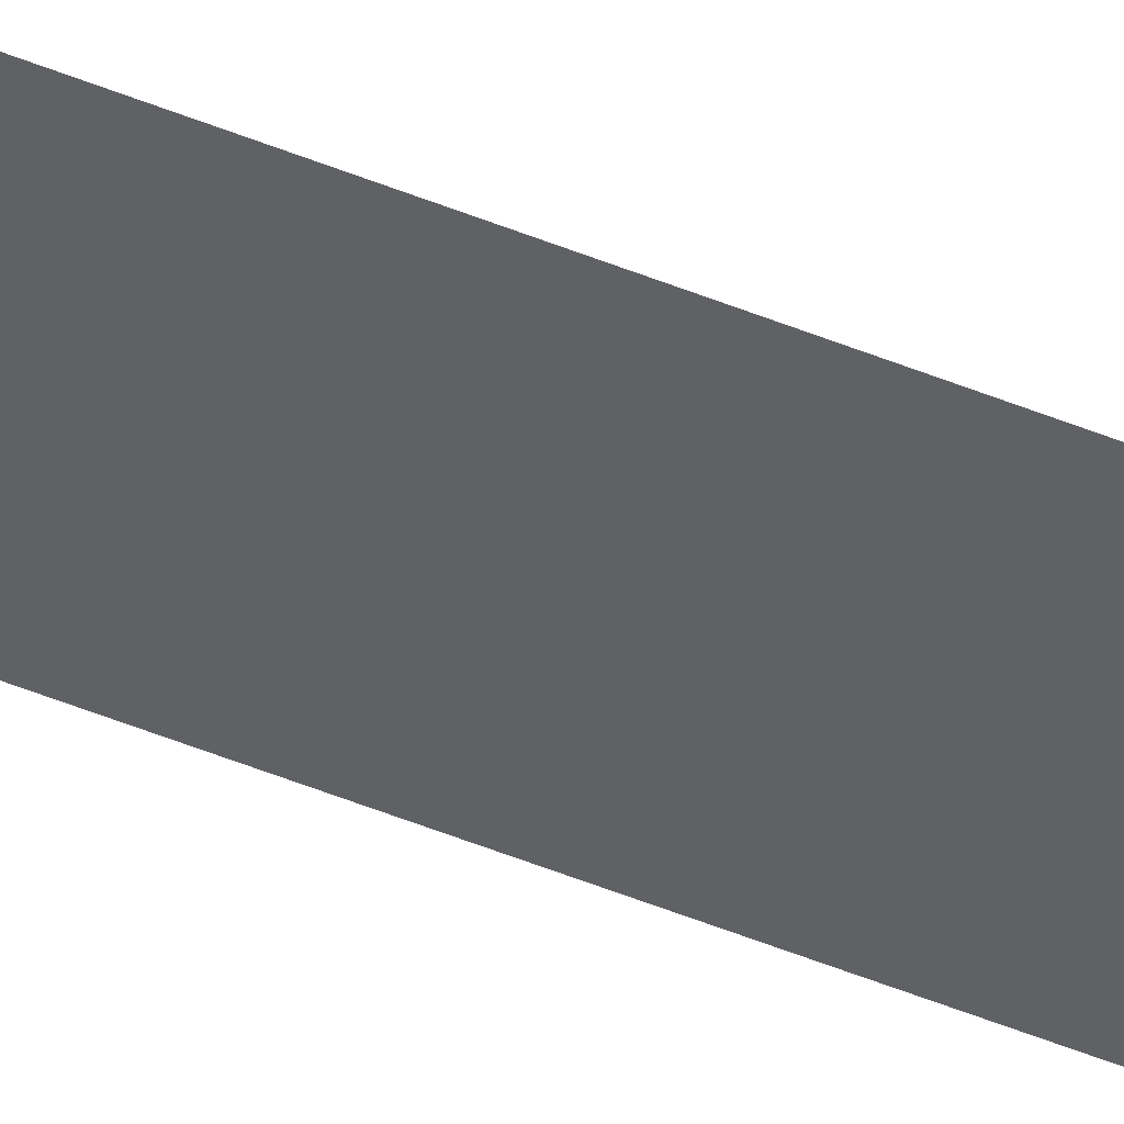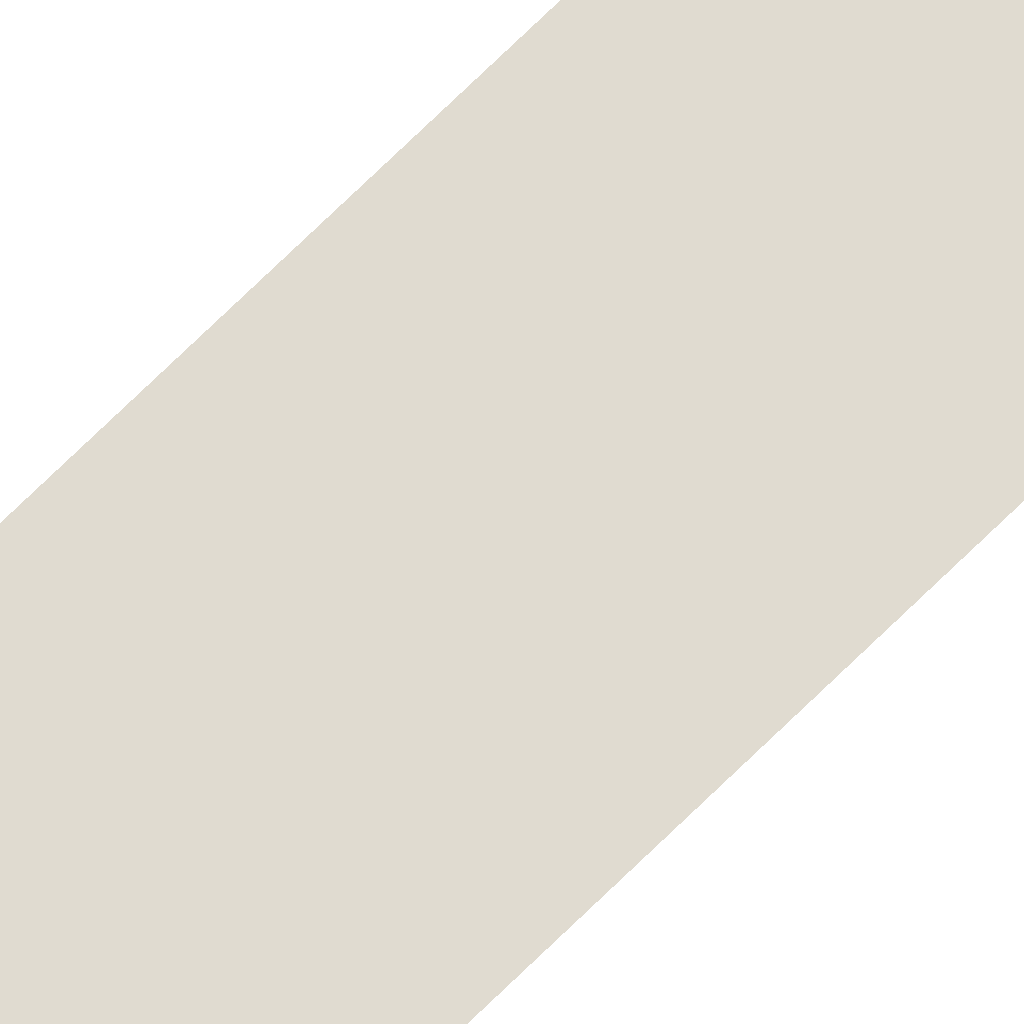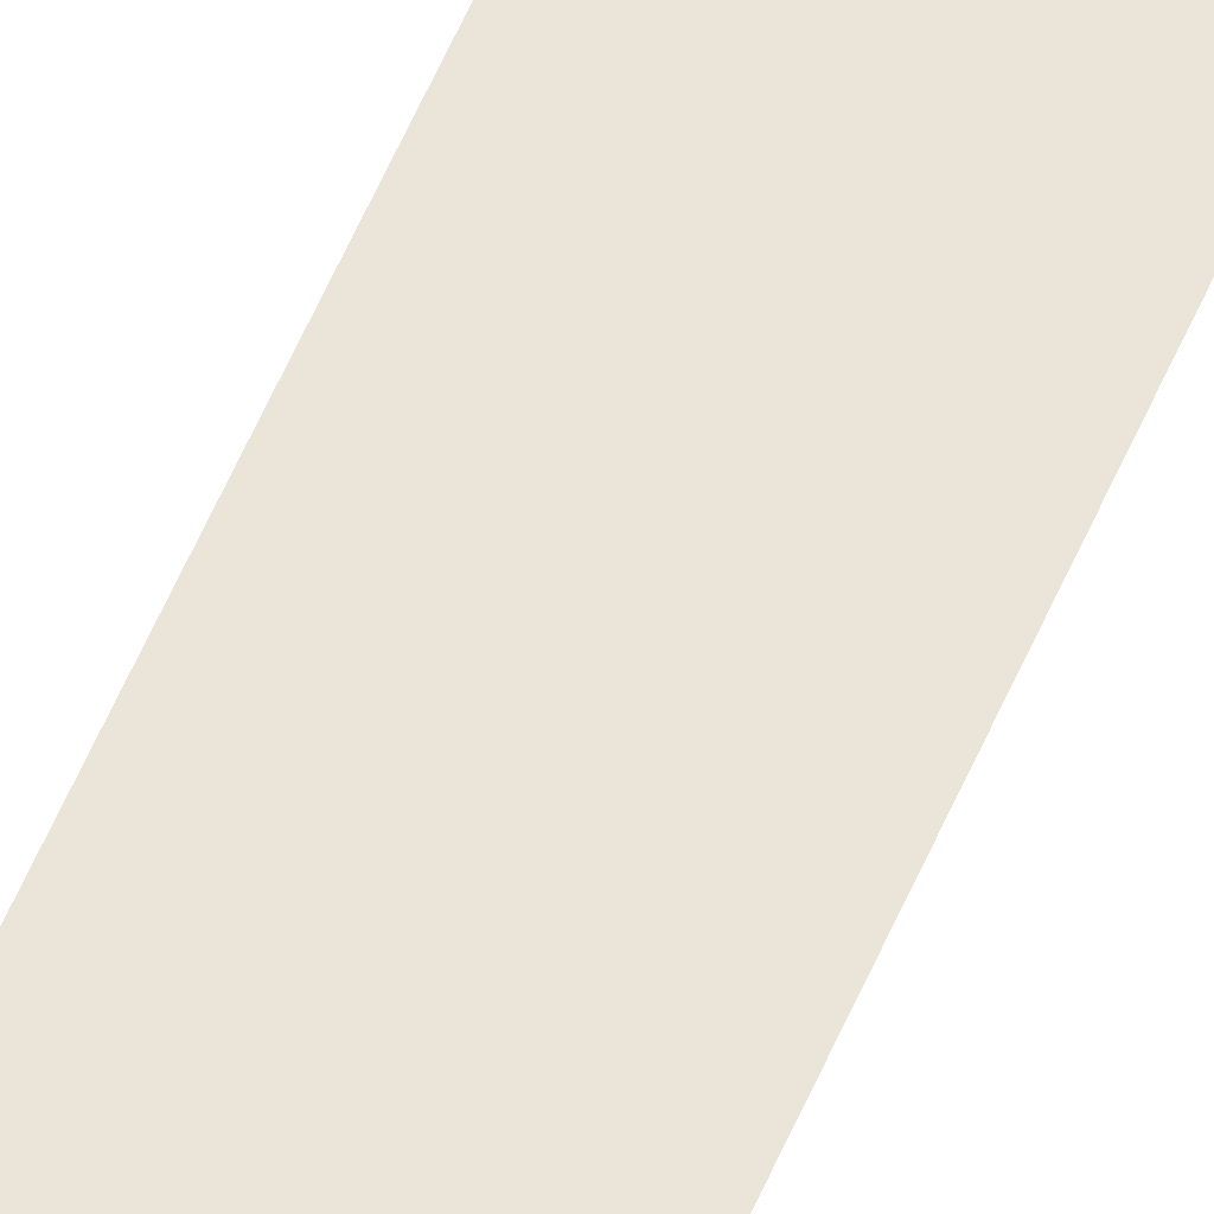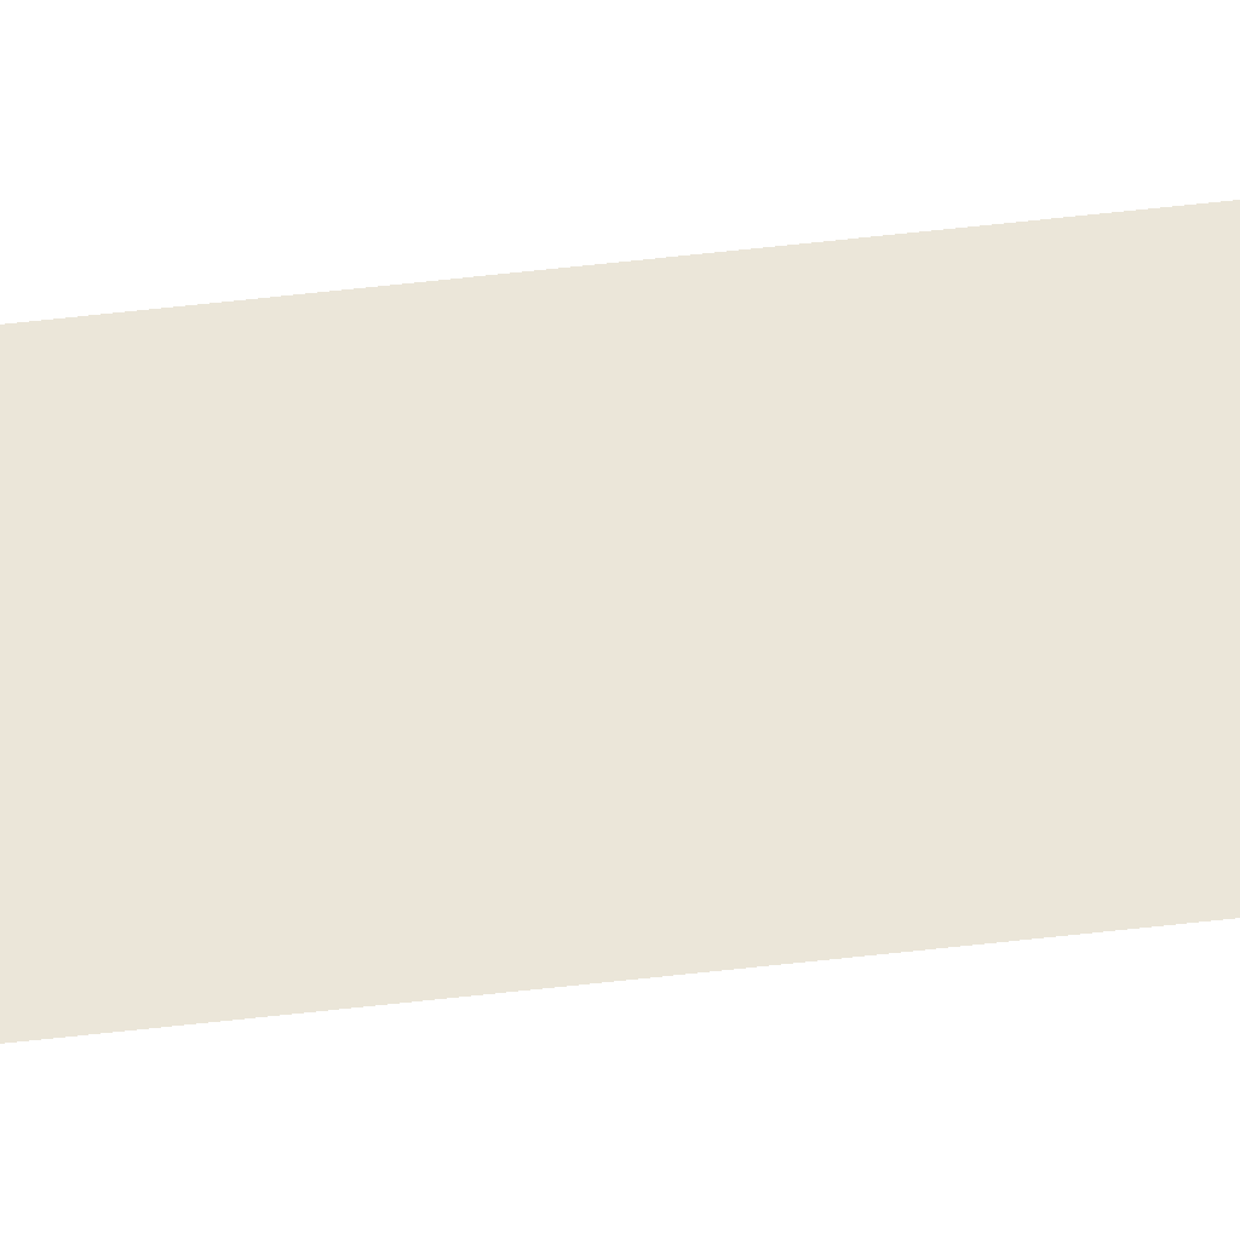
<metadata>
{"format":"obj","ext":"obj","renderer":"f3d","projection":"perspective","resolution":1024,"background":"white","views":[{"elev":-47.0,"azim":-115.3,"up":"+Z"},{"elev":70.0,"azim":45.1,"up":"+Z"},{"elev":44.5,"azim":19.4,"up":"+Z"},{"elev":56.6,"azim":83.1,"up":"+Z"}]}
</metadata>
<code>
o Plane
v -1 -0.003872 -0
v 1 -0.003872 -0
v -1 71.41 0
v 1 71.41 0
f 2 3 1
f 2 4 3

</code>
